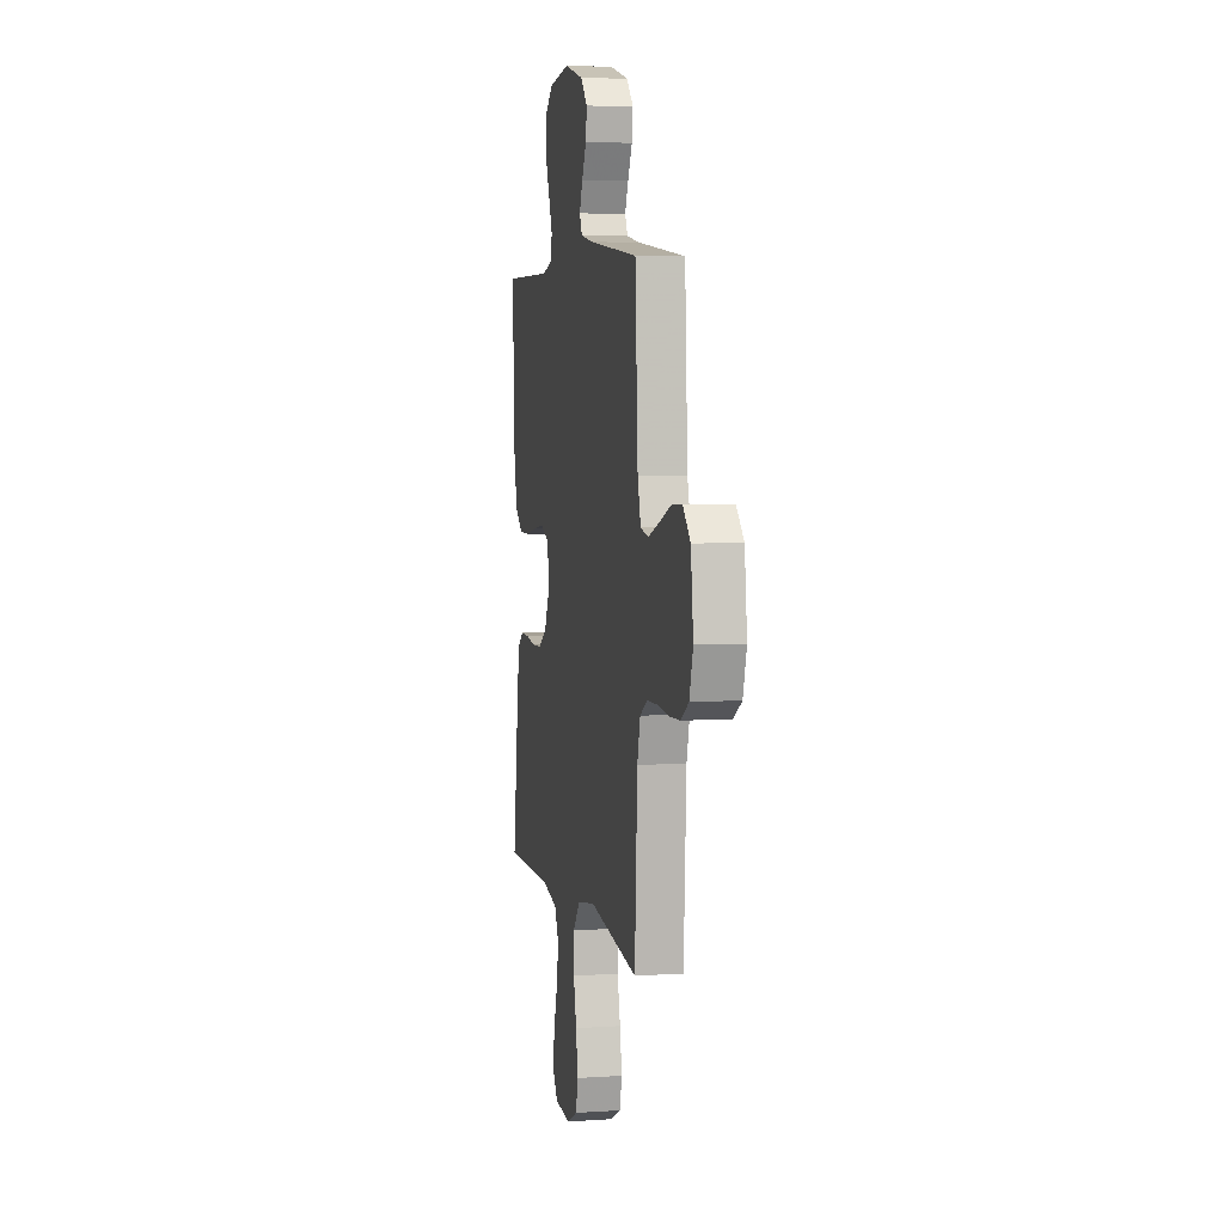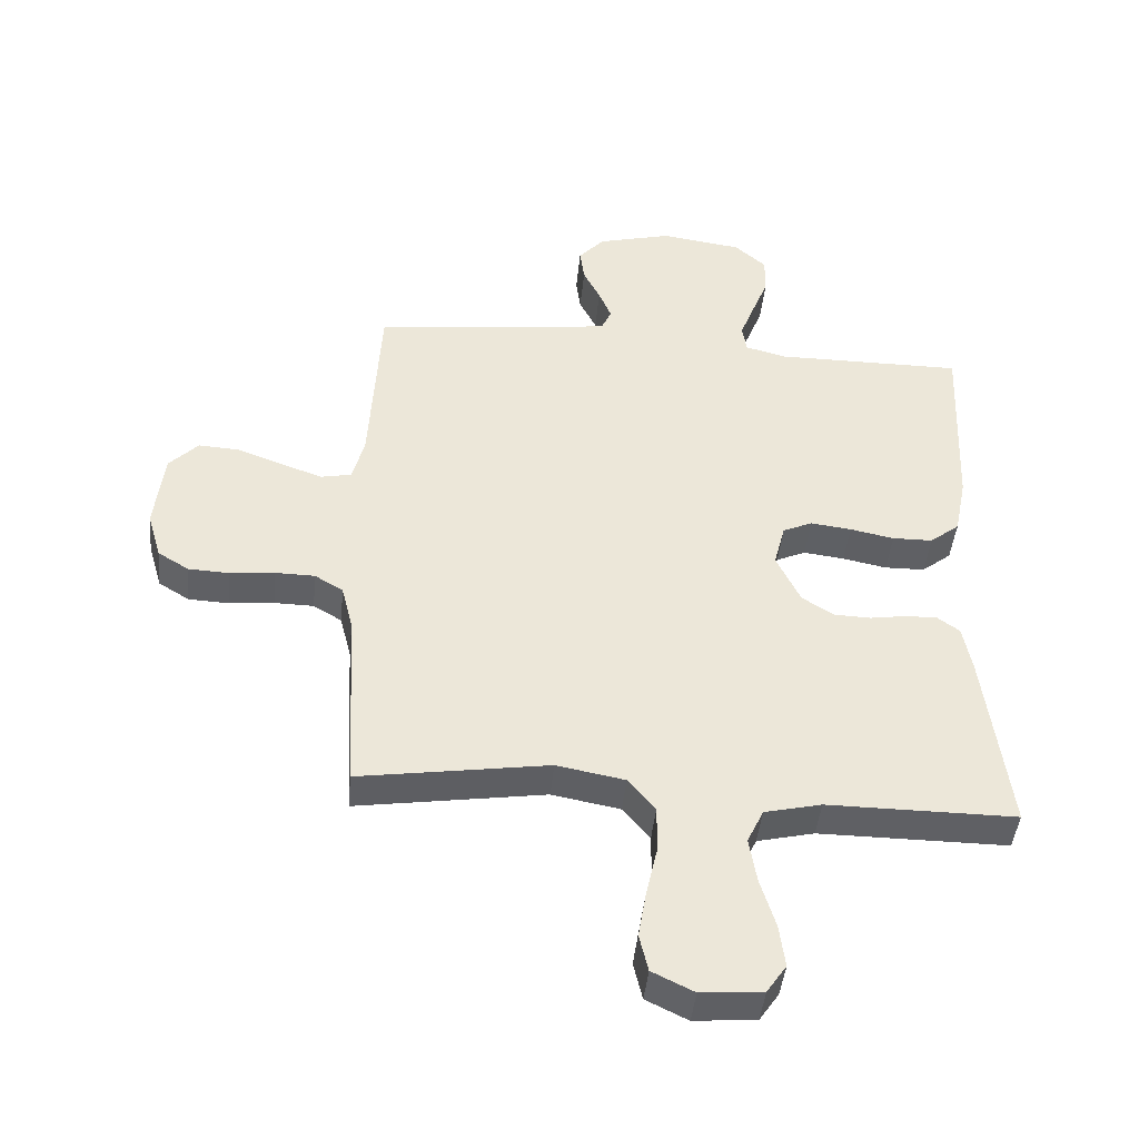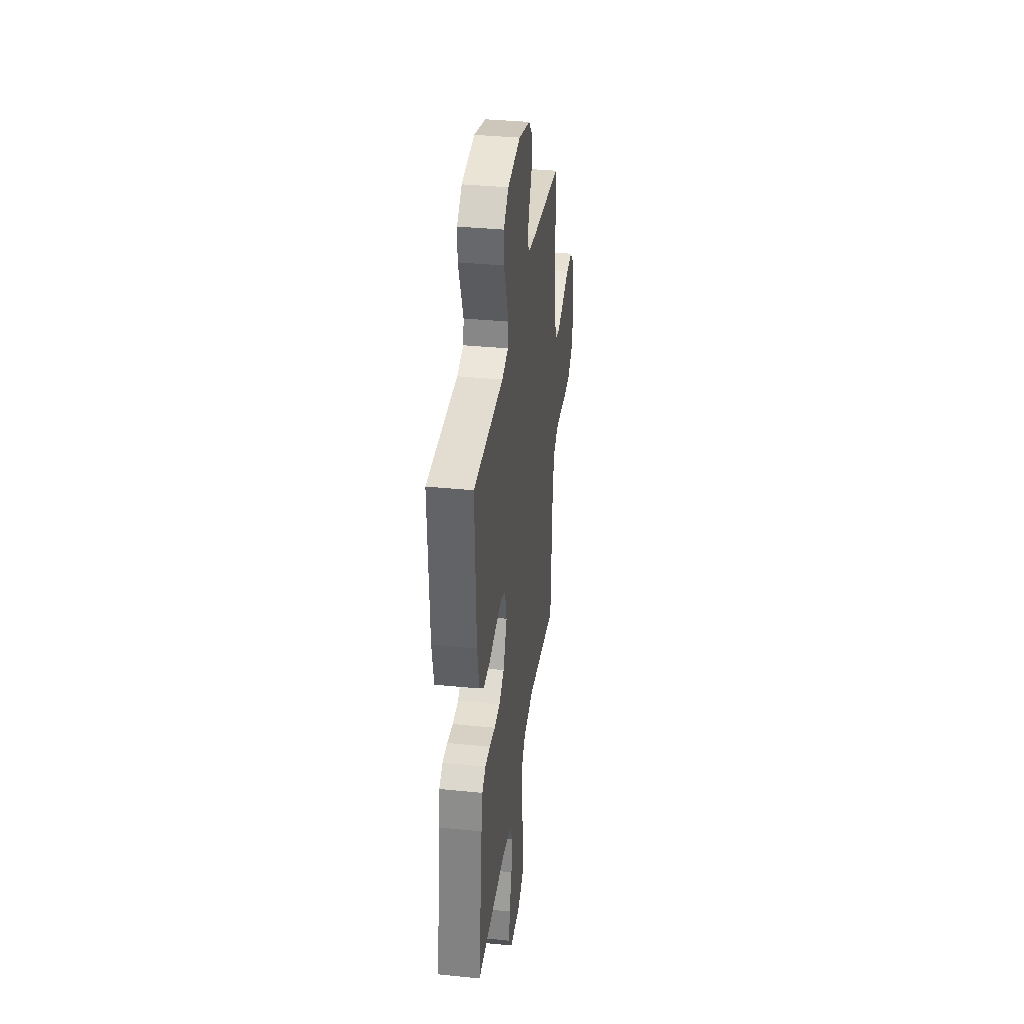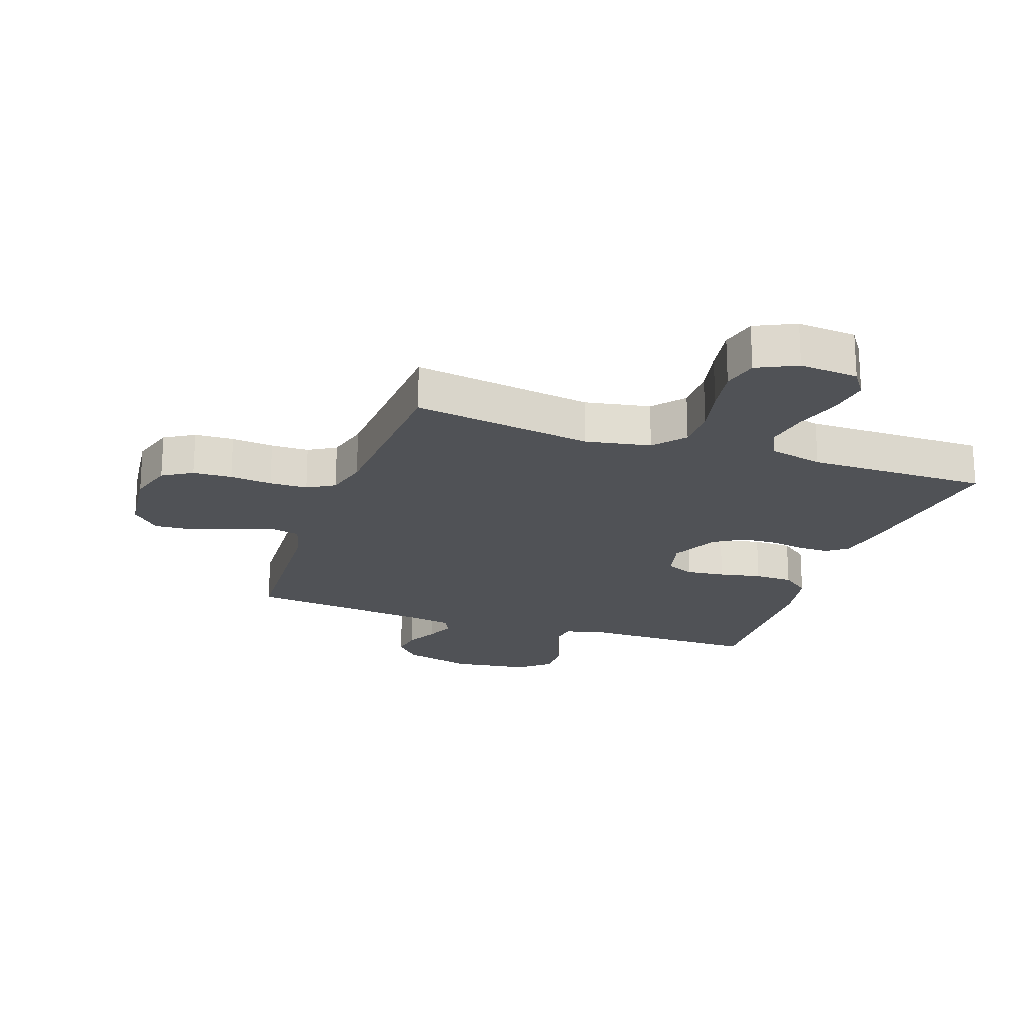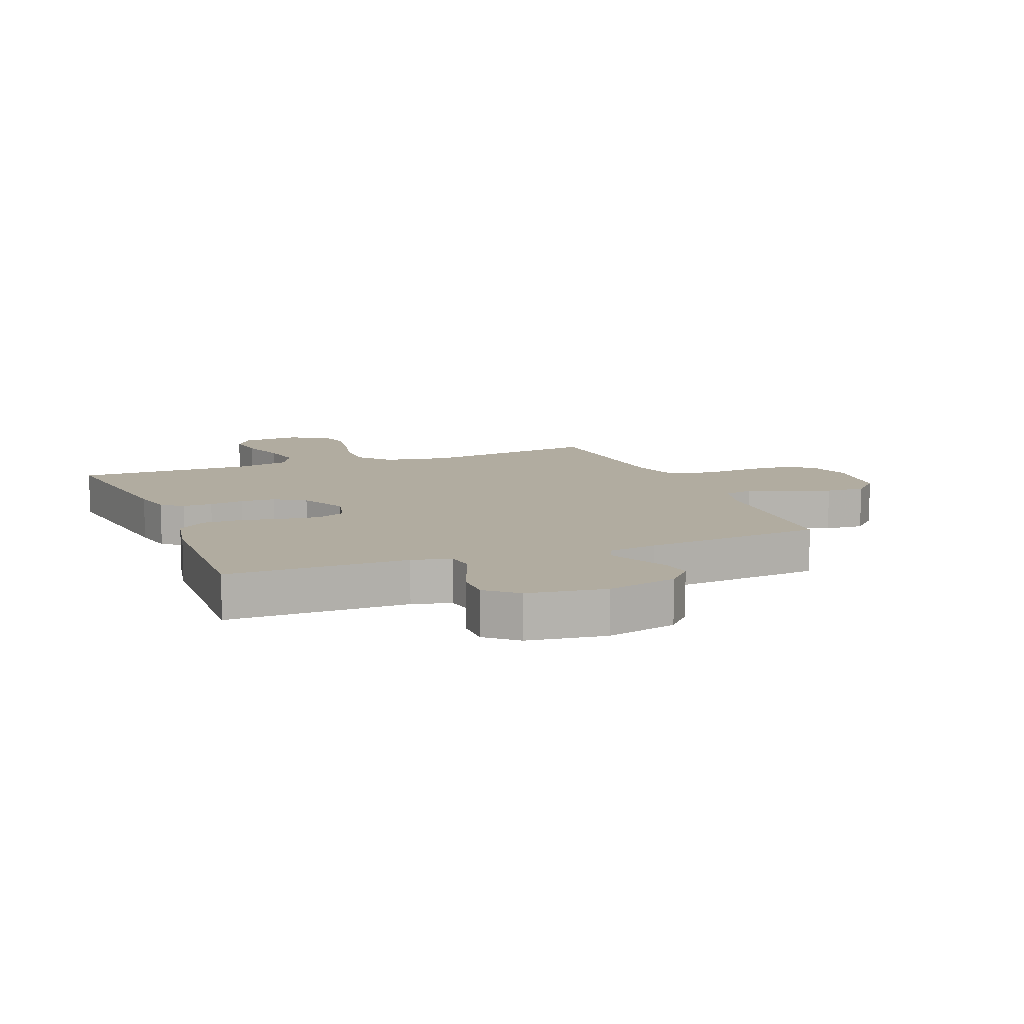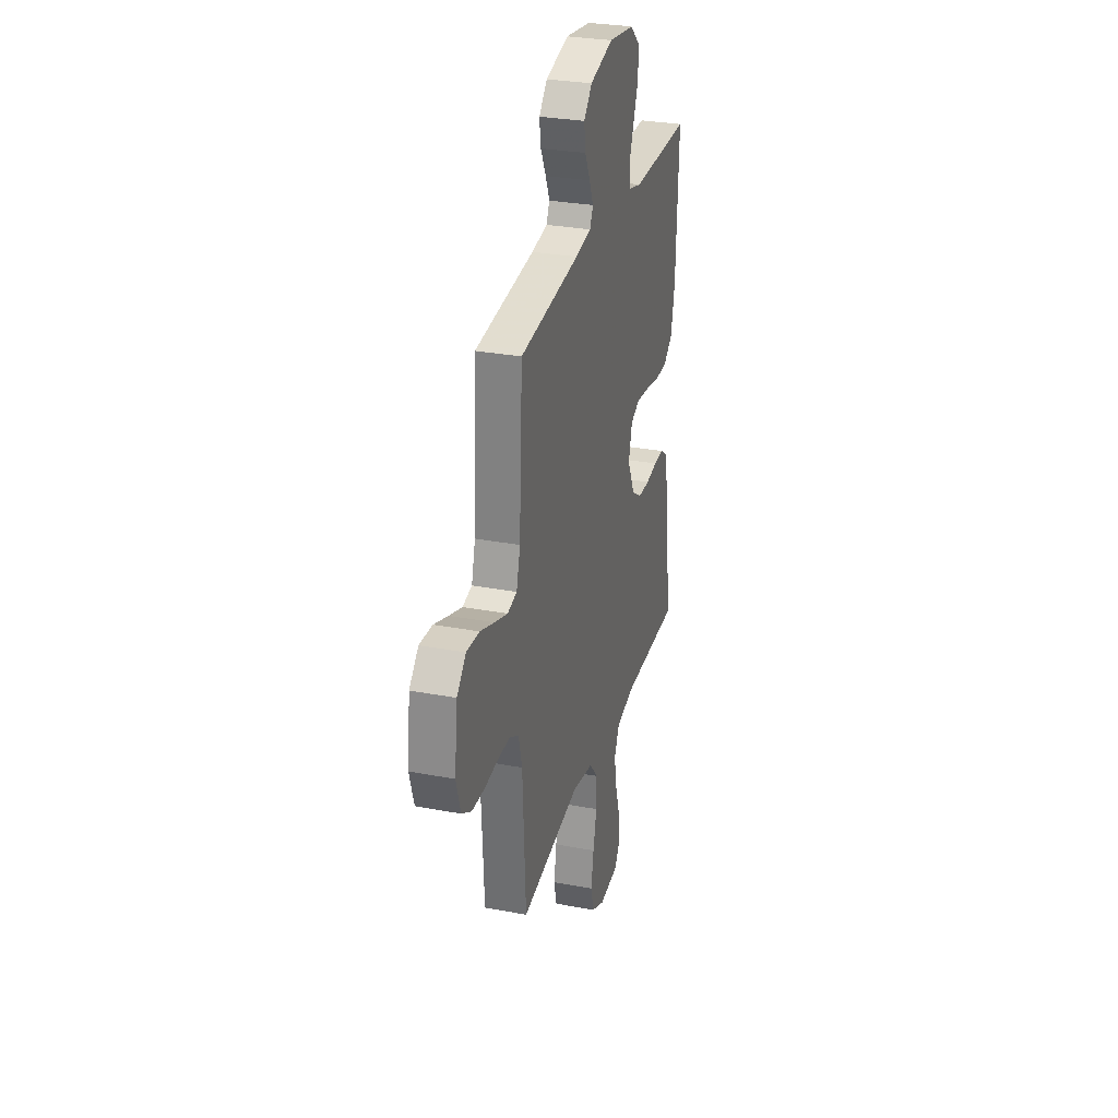
<metadata>
{"format":"obj","ext":"obj","renderer":"f3d","projection":"perspective","resolution":1024,"background":"white","views":[{"elev":5.1,"azim":78.3,"up":"+Z"},{"elev":-43.6,"azim":174.5,"up":"+Z"},{"elev":35.5,"azim":-82.4,"up":"+Z"},{"elev":-20.6,"azim":160.7,"up":"+Y"},{"elev":10.1,"azim":-21.6,"up":"+Y"},{"elev":29.7,"azim":105.5,"up":"+Z"}]}
</metadata>
<code>
v -0.5 0.07 -0.5
v -0.461 0.07 -0.2
v -0.447 0.07 -0.129
v -0.412 0.07 -0.104
v -0.362 0.07 -0.105
v -0.304 0.07 -0.114
v -0.246 0.07 -0.112
v -0.195 0.07 -0.08
v -0.157 0.07 0
v -0.175 0.07 0.069
v -0.222 0.07 0.09
v -0.287 0.07 0.082
v -0.357 0.07 0.068
v -0.421 0.07 0.069
v -0.468 0.07 0.106
v -0.487 0.07 0.2
v -0.5 0.07 0.5
v -0.2 0.07 0.499
v -0.136 0.07 0.516
v -0.129 0.07 0.56
v -0.152 0.07 0.62
v -0.178 0.07 0.686
v -0.179 0.07 0.747
v -0.129 0.07 0.791
v 0 0.07 0.809
v 0.117 0.07 0.779
v 0.158 0.07 0.734
v 0.151 0.07 0.681
v 0.124 0.07 0.627
v 0.104 0.07 0.579
v 0.12 0.07 0.545
v 0.2 0.07 0.532
v 0.5 0.07 0.5
v 0.517 0.07 0.2
v 0.536 0.07 0.13
v 0.584 0.07 0.12
v 0.65 0.07 0.143
v 0.722 0.07 0.17
v 0.787 0.07 0.174
v 0.833 0.07 0.127
v 0.848 0.07 0
v 0.826 0.07 -0.075
v 0.777 0.07 -0.105
v 0.712 0.07 -0.108
v 0.642 0.07 -0.101
v 0.579 0.07 -0.102
v 0.534 0.07 -0.129
v 0.516 0.07 -0.2
v 0.5 0.07 -0.5
v 0.2 0.07 -0.455
v 0.092 0.07 -0.475
v 0.049 0.07 -0.527
v 0.049 0.07 -0.599
v 0.067 0.07 -0.678
v 0.08 0.07 -0.754
v 0.066 0.07 -0.813
v 0 0.07 -0.845
v -0.098 0.07 -0.837
v -0.129 0.07 -0.792
v -0.12 0.07 -0.724
v -0.096 0.07 -0.646
v -0.084 0.07 -0.574
v -0.11 0.07 -0.52
v -0.2 0.07 -0.499
v -0.5 0 -0.5
v -0.461 0 -0.2
v -0.447 0 -0.129
v -0.412 0 -0.104
v -0.362 0 -0.105
v -0.304 0 -0.114
v -0.246 0 -0.112
v -0.195 0 -0.08
v -0.157 0 0
v -0.175 0 0.069
v -0.222 0 0.09
v -0.287 0 0.082
v -0.357 0 0.068
v -0.421 0 0.069
v -0.468 0 0.106
v -0.487 0 0.2
v -0.5 0 0.5
v -0.2 0 0.499
v -0.136 0 0.516
v -0.129 0 0.56
v -0.152 0 0.62
v -0.178 0 0.686
v -0.179 0 0.747
v -0.129 0 0.791
v 0 0 0.809
v 0.117 0 0.779
v 0.158 0 0.734
v 0.151 0 0.681
v 0.124 0 0.627
v 0.104 0 0.579
v 0.12 0 0.545
v 0.2 0 0.532
v 0.5 0 0.5
v 0.517 0 0.2
v 0.536 0 0.13
v 0.584 0 0.12
v 0.65 0 0.143
v 0.722 0 0.17
v 0.787 0 0.174
v 0.833 0 0.127
v 0.848 0 0
v 0.826 0 -0.075
v 0.777 0 -0.105
v 0.712 0 -0.108
v 0.642 0 -0.101
v 0.579 0 -0.102
v 0.534 0 -0.129
v 0.516 0 -0.2
v 0.5 0 -0.5
v 0.2 0 -0.455
v 0.092 0 -0.475
v 0.049 0 -0.527
v 0.049 0 -0.599
v 0.067 0 -0.678
v 0.08 0 -0.754
v 0.066 0 -0.813
v 0 0 -0.845
v -0.098 0 -0.837
v -0.129 0 -0.792
v -0.12 0 -0.724
v -0.096 0 -0.646
v -0.084 0 -0.574
v -0.11 0 -0.52
v -0.2 0 -0.499
f 59 60 61
f 58 59 61
f 57 58 61
f 56 57 61
f 55 56 61
f 54 55 61
f 53 54 61
f 52 53 61 62
f 51 52 62 63
f 48 49 50
f 47 48 50 51
f 43 44 45
f 42 43 45
f 41 42 45
f 40 41 45
f 39 40 45
f 38 39 45
f 37 38 45
f 36 37 45 46
f 35 36 46 47
f 32 33 34
f 51 63 64
f 47 51 64
f 35 47 64
f 34 35 64
f 32 34 64
f 31 32 64
f 27 28 29
f 26 27 29
f 25 26 29
f 24 25 29
f 23 24 29
f 22 23 29
f 21 22 29
f 16 17 18
f 15 16 18
f 14 15 18
f 13 14 18
f 12 13 18
f 11 12 18 19
f 10 11 19
f 9 10 19 20
f 4 5 6
f 3 4 6
f 2 3 6
f 1 2 6
f 64 1 6
f 64 6 7
f 30 31 64
f 20 21 29 30
f 9 20 30
f 9 30 64
f 8 9 64
f 7 8 64
f 125 124 123
f 125 123 122
f 125 122 121
f 125 121 120
f 125 120 119
f 125 119 118
f 125 118 117
f 126 125 117 116
f 127 126 116 115
f 114 113 112
f 115 114 112 111
f 109 108 107
f 109 107 106
f 109 106 105
f 109 105 104
f 109 104 103
f 109 103 102
f 109 102 101
f 110 109 101 100
f 111 110 100 99
f 98 97 96
f 128 127 115
f 128 115 111
f 128 111 99
f 128 99 98
f 128 98 96
f 128 96 95
f 93 92 91
f 93 91 90
f 93 90 89
f 93 89 88
f 93 88 87
f 93 87 86
f 93 86 85
f 82 81 80
f 82 80 79
f 82 79 78
f 82 78 77
f 82 77 76
f 83 82 76 75
f 83 75 74
f 84 83 74 73
f 70 69 68
f 70 68 67
f 70 67 66
f 70 66 65
f 70 65 128
f 71 70 128
f 128 95 94
f 94 93 85 84
f 94 84 73
f 128 94 73
f 128 73 72
f 128 72 71
f 1 65 66 2
f 2 66 67 3
f 3 67 68 4
f 4 68 69 5
f 5 69 70 6
f 6 70 71 7
f 7 71 72 8
f 8 72 73 9
f 9 73 74 10
f 10 74 75 11
f 11 75 76 12
f 12 76 77 13
f 13 77 78 14
f 14 78 79 15
f 15 79 80 16
f 16 80 81 17
f 17 81 82 18
f 18 82 83 19
f 19 83 84 20
f 20 84 85 21
f 21 85 86 22
f 22 86 87 23
f 23 87 88 24
f 24 88 89 25
f 25 89 90 26
f 26 90 91 27
f 27 91 92 28
f 28 92 93 29
f 29 93 94 30
f 30 94 95 31
f 31 95 96 32
f 32 96 97 33
f 33 97 98 34
f 34 98 99 35
f 35 99 100 36
f 36 100 101 37
f 37 101 102 38
f 38 102 103 39
f 39 103 104 40
f 40 104 105 41
f 41 105 106 42
f 42 106 107 43
f 43 107 108 44
f 44 108 109 45
f 45 109 110 46
f 46 110 111 47
f 47 111 112 48
f 48 112 113 49
f 49 113 114 50
f 50 114 115 51
f 51 115 116 52
f 52 116 117 53
f 53 117 118 54
f 54 118 119 55
f 55 119 120 56
f 56 120 121 57
f 57 121 122 58
f 58 122 123 59
f 59 123 124 60
f 60 124 125 61
f 61 125 126 62
f 62 126 127 63
f 63 127 128 64
f 64 128 65 1

</code>
